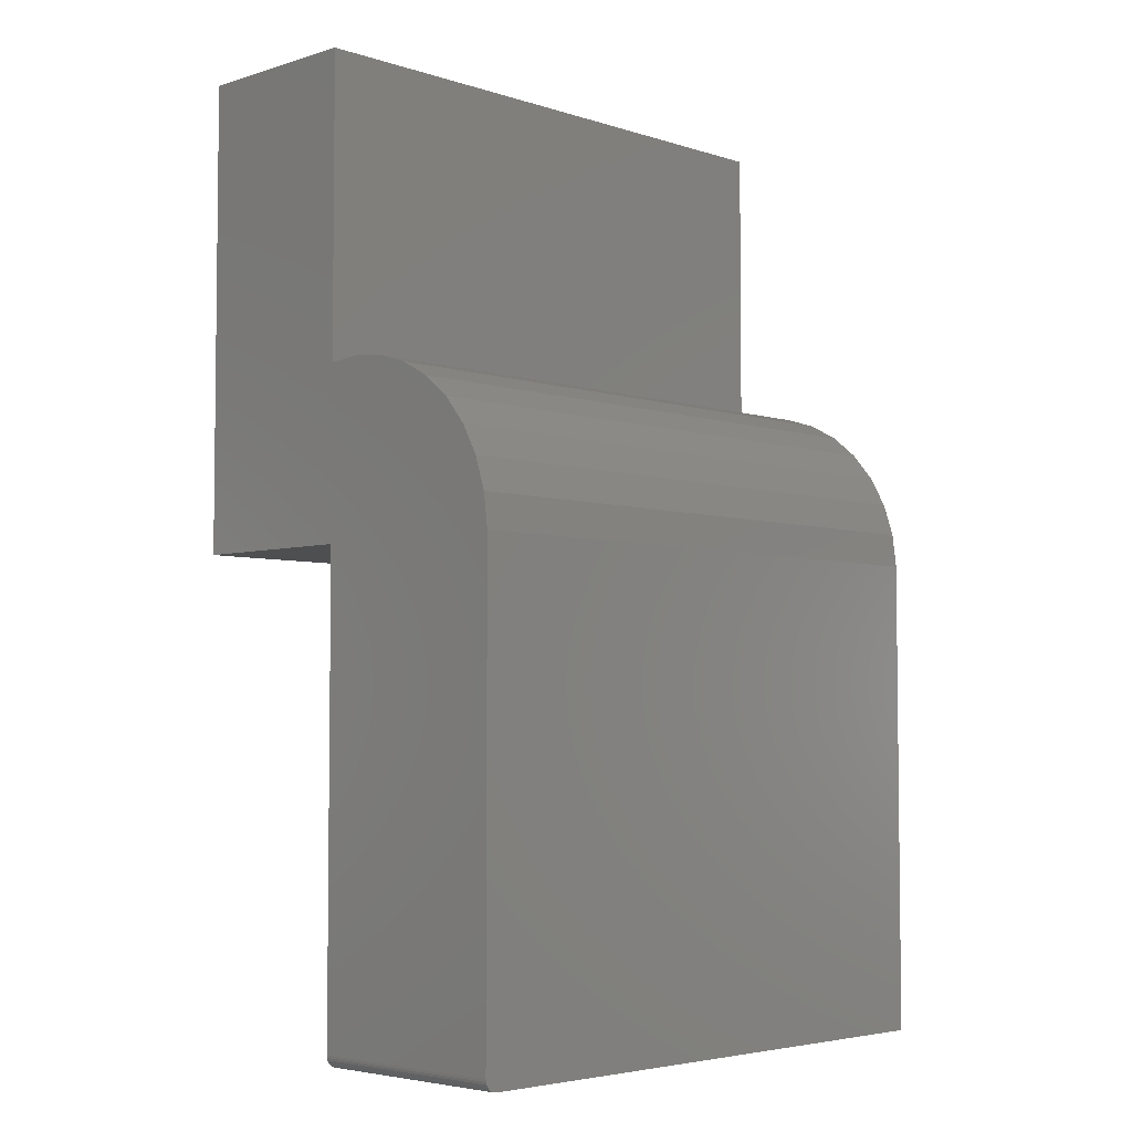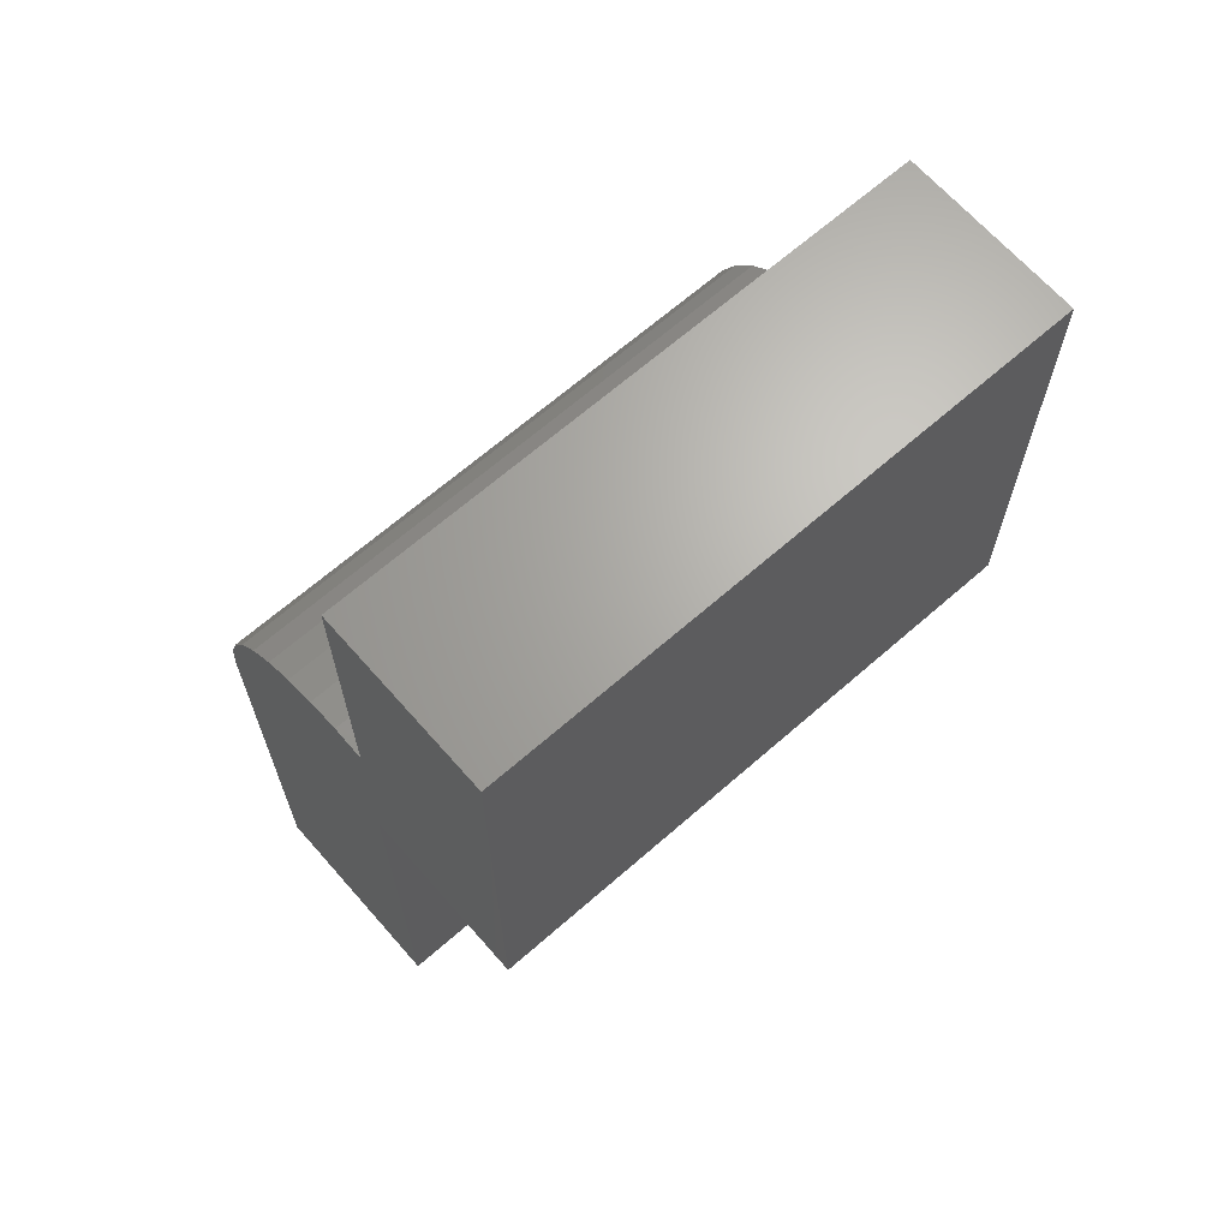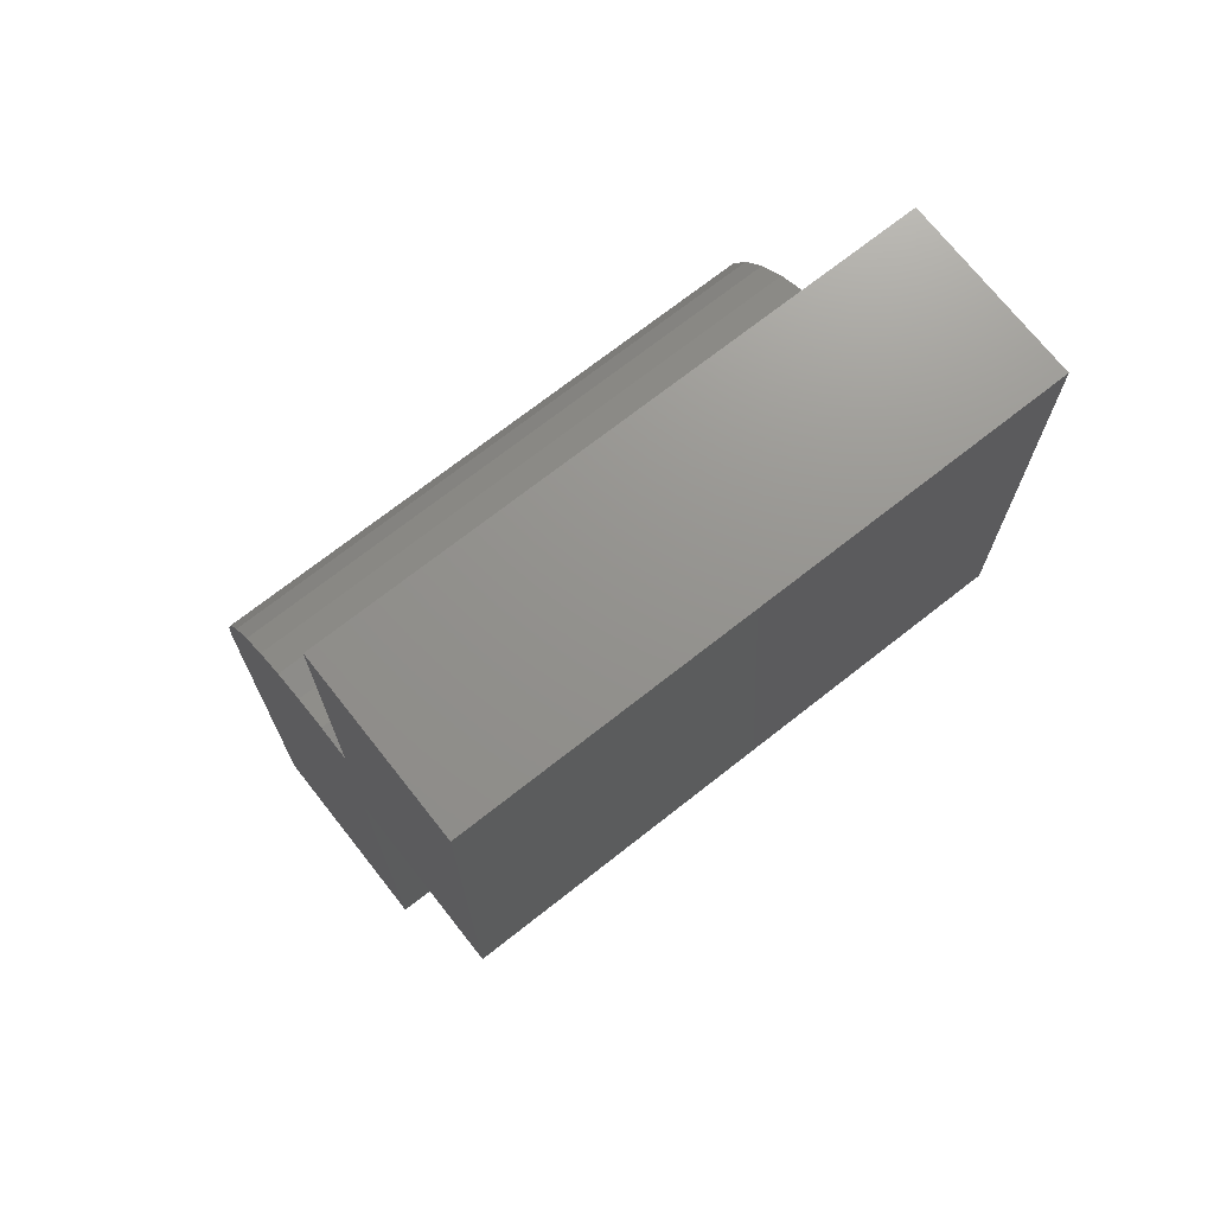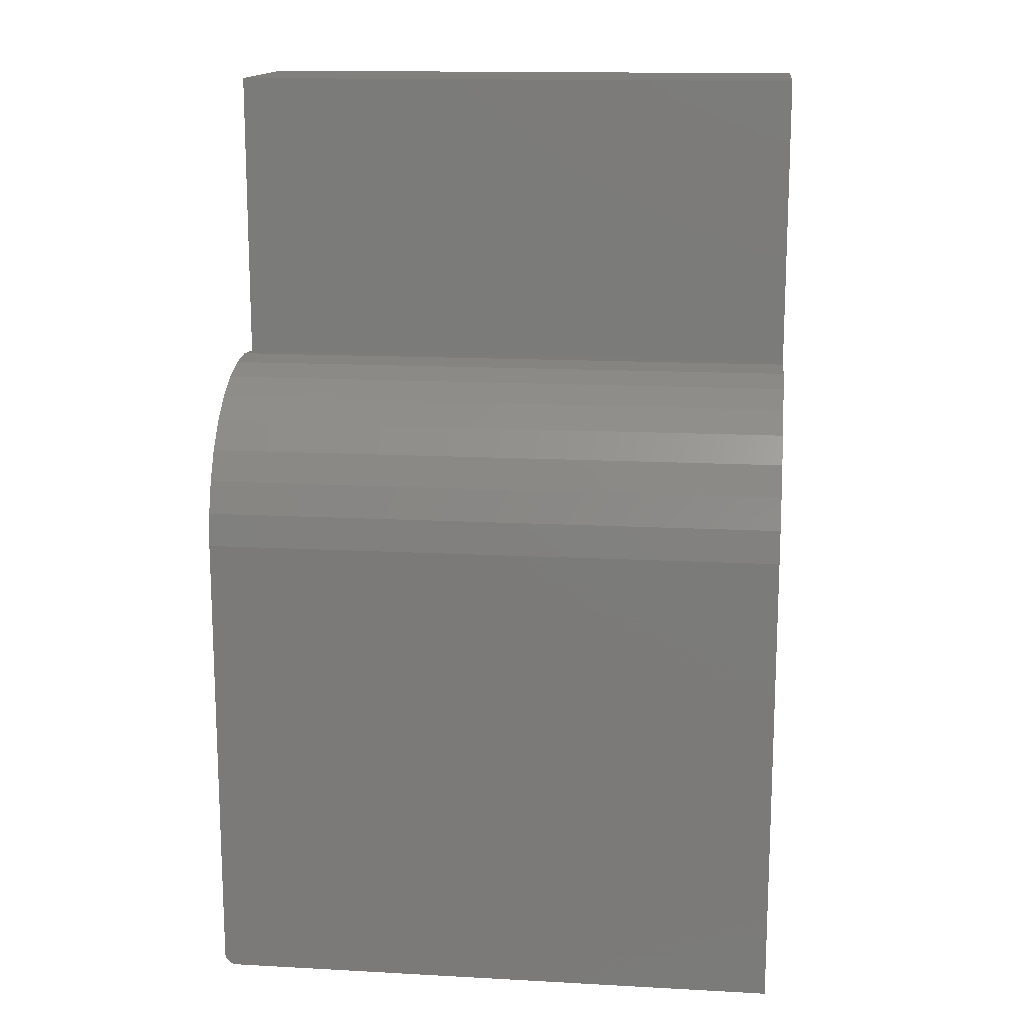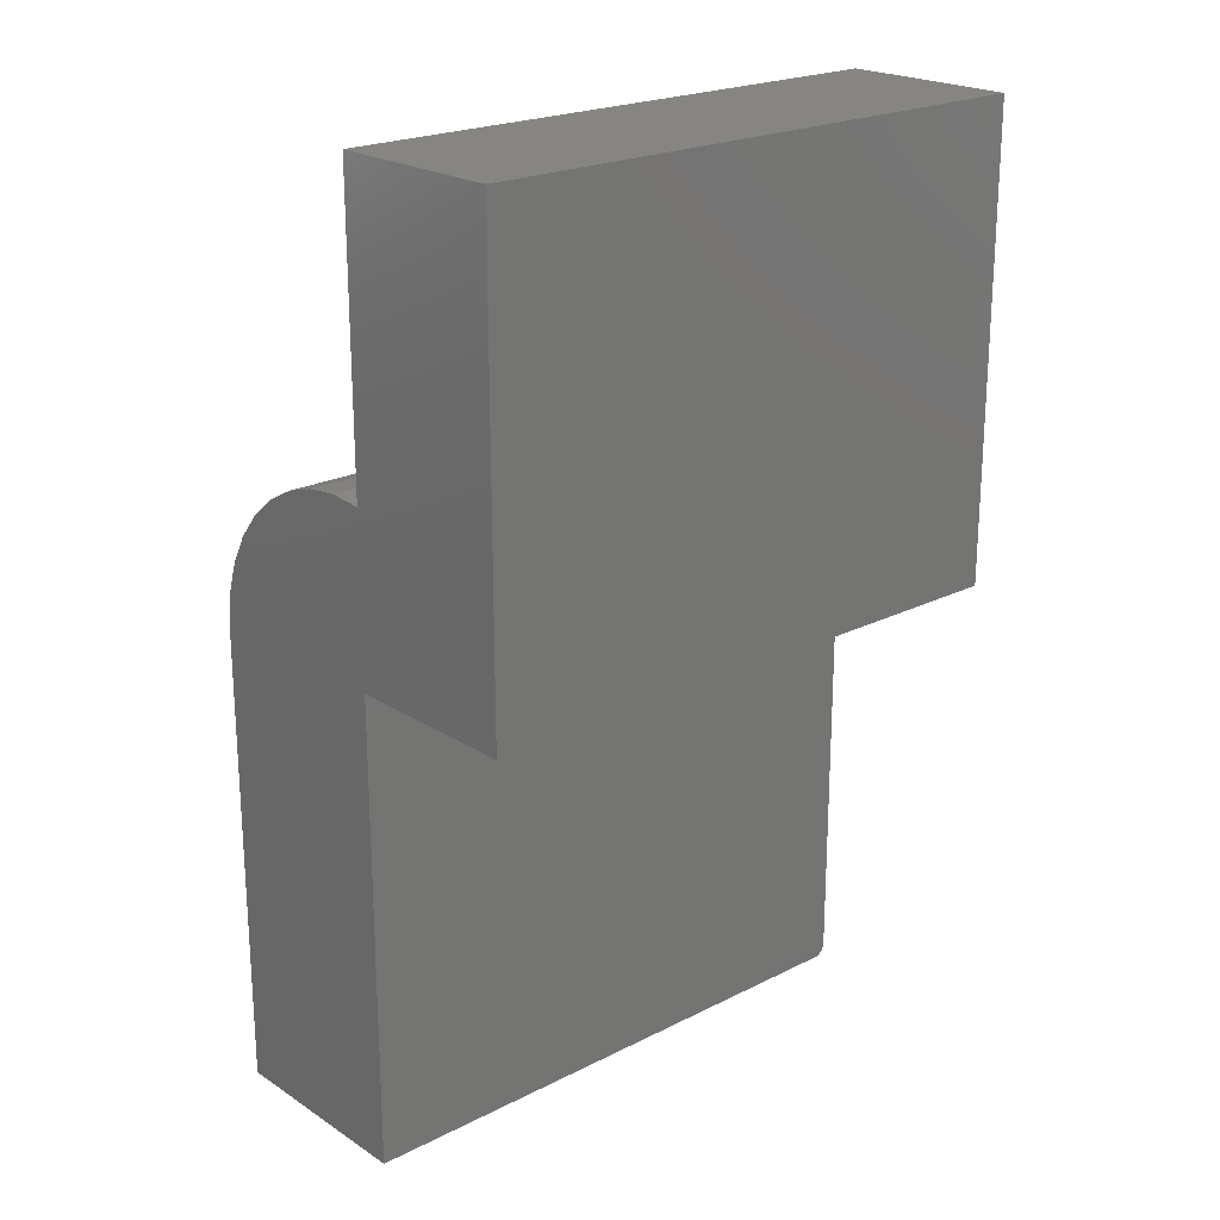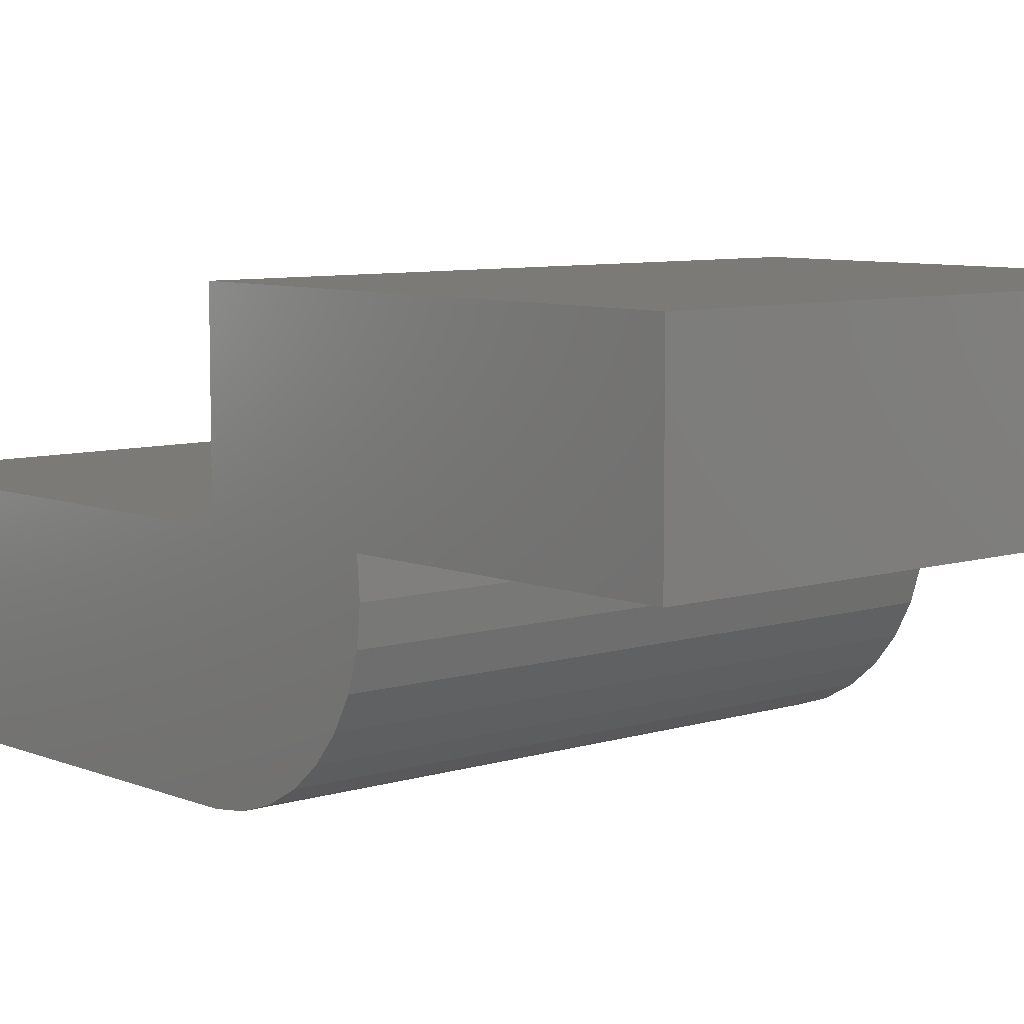
<metadata>
{"format":"stl","ext":"stl","renderer":"f3d","projection":"perspective","resolution":1024,"background":"white","views":[{"elev":-4.4,"azim":-45.6,"up":"+Z"},{"elev":66.5,"azim":138.7,"up":"+Z"},{"elev":71.5,"azim":141.8,"up":"+Z"},{"elev":14.7,"azim":6.7,"up":"+Z"},{"elev":21.7,"azim":138.4,"up":"+Z"},{"elev":7.6,"azim":-41.4,"up":"+Y"}]}
</metadata>
<code>
# stl→obj: 48 verts, 92 faces
v -9.139e-17 0.0003289 0.2216
v -1.336e-16 0.0003289 0.6016
v -1.336e-16 0.2283 0.6016
v -6.749e-17 0.2283 0.006332
v -8.008e-17 -0.08541 0.2206
v -8.059e-17 -0.04259 0.2252
v -6.749e-17 0.0003289 0.006332
v -6.104e-17 -0.2602 0.04905
v -6.558e-17 -0.2467 0.08997
v -6.976e-17 -0.2258 0.1276
v -7.342e-17 -0.198 0.1605
v -7.642e-17 -0.1646 0.1876
v -7.867e-17 -0.1266 0.2079
v -5.629e-17 -0.2656 0.006332
v -1.735e-18 0.0003289 -0.5859
v -1.735e-18 -0.2656 -0.5859
v 0.0003002 -0.2656 -0.589
v 0.001189 -0.2656 -0.5919
v 0.75 -0.2656 0.006332
v 0.009646 -0.2656 -0.6004
v 0.01258 -0.2656 -0.6013
v 0.01562 -0.2656 -0.6016
v 0.75 -0.2656 -0.6016
v 0.002633 -0.2656 -0.5946
v 0.004576 -0.2656 -0.597
v 0.006944 -0.2656 -0.5989
v 0.01562 0.0003289 -0.6016
v 0.01258 0.0003289 -0.6013
v 0.009646 0.0003289 -0.6004
v 0.75 0.0003289 0.006332
v 0.75 0.0003289 -0.6016
v 0.001189 0.0003289 -0.5919
v 0.0003002 0.0003289 -0.589
v 0.006944 0.0003289 -0.5989
v 0.004576 0.0003289 -0.597
v 0.002633 0.0003289 -0.5946
v 0.75 0.0003289 0.2216
v 0.75 -0.04259 0.2252
v 0.75 -0.08541 0.2206
v 0.75 0.2283 0.006332
v 0.75 0.2283 0.6016
v 0.75 0.0003289 0.6016
v 0.75 -0.1266 0.2079
v 0.75 -0.1646 0.1876
v 0.75 -0.198 0.1605
v 0.75 -0.2258 0.1276
v 0.75 -0.2467 0.08997
v 0.75 -0.2602 0.04905
f 1 2 3
f 1 3 4
f 1 4 5
f 1 5 6
f 4 7 8
f 4 8 9
f 4 9 10
f 4 10 11
f 4 11 12
f 4 12 13
f 4 13 5
f 8 7 14
f 14 7 15
f 14 15 16
f 16 17 18
f 19 14 20
f 19 20 21
f 19 21 22
f 19 22 23
f 14 16 18
f 14 18 24
f 14 24 25
f 14 25 26
f 14 26 20
f 27 28 29
f 30 31 32
f 30 32 33
f 30 33 15
f 30 15 7
f 31 27 29
f 31 29 34
f 31 34 35
f 31 35 36
f 31 36 32
f 22 27 23
f 23 27 31
f 16 15 17
f 17 15 33
f 17 33 18
f 18 33 32
f 18 32 24
f 24 32 36
f 24 36 25
f 25 36 35
f 25 35 26
f 26 35 34
f 26 34 20
f 20 34 29
f 20 29 21
f 21 29 28
f 21 28 22
f 22 28 27
f 37 38 39
f 37 39 40
f 37 40 41
f 37 41 42
f 40 39 43
f 40 43 44
f 40 44 45
f 40 45 46
f 40 46 47
f 40 47 48
f 40 48 30
f 23 31 19
f 19 31 30
f 19 30 48
f 14 19 8
f 8 19 48
f 8 48 9
f 9 48 47
f 9 47 10
f 10 47 46
f 10 46 11
f 11 46 45
f 11 45 12
f 12 45 44
f 12 44 13
f 13 44 43
f 13 43 5
f 5 43 39
f 5 39 6
f 6 39 38
f 6 38 1
f 1 38 37
f 37 42 1
f 1 42 2
f 3 2 41
f 41 2 42
f 4 3 40
f 40 3 41
f 7 4 30
f 30 4 40

</code>
